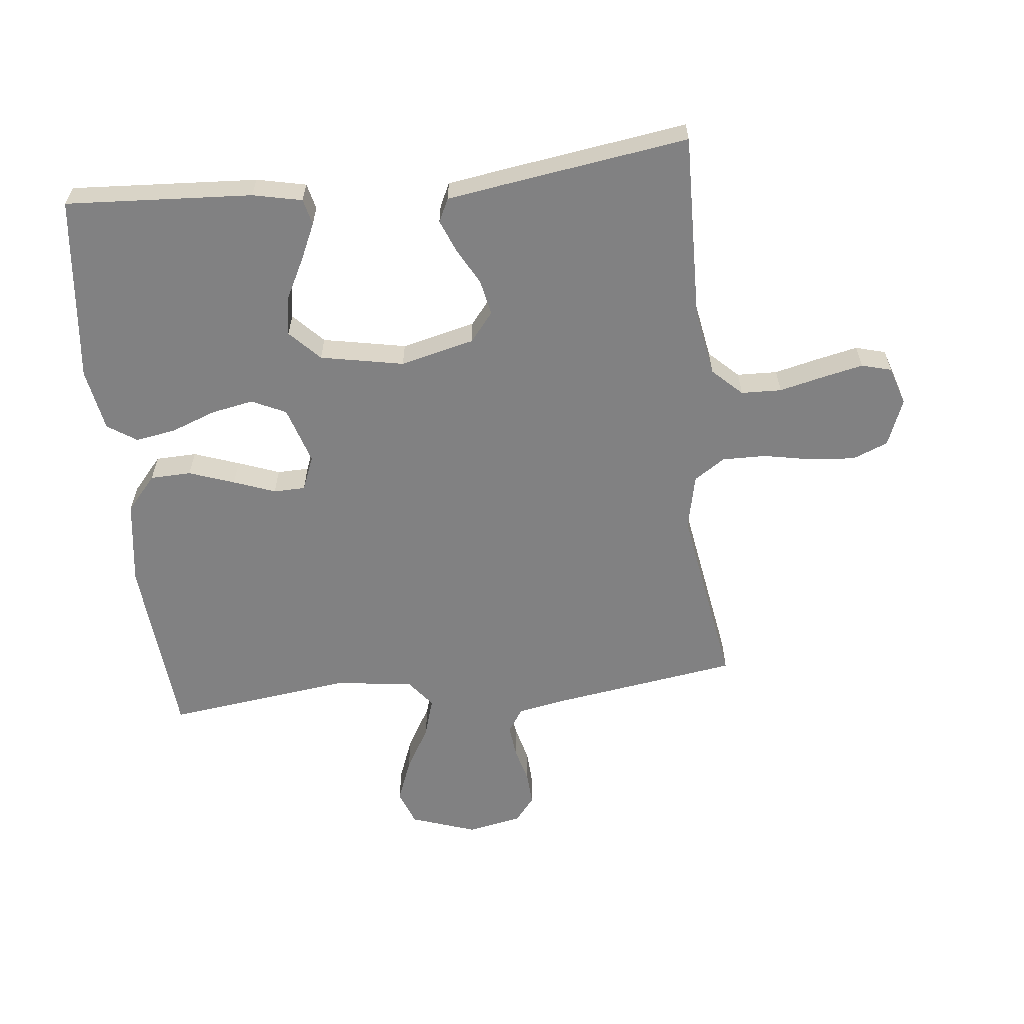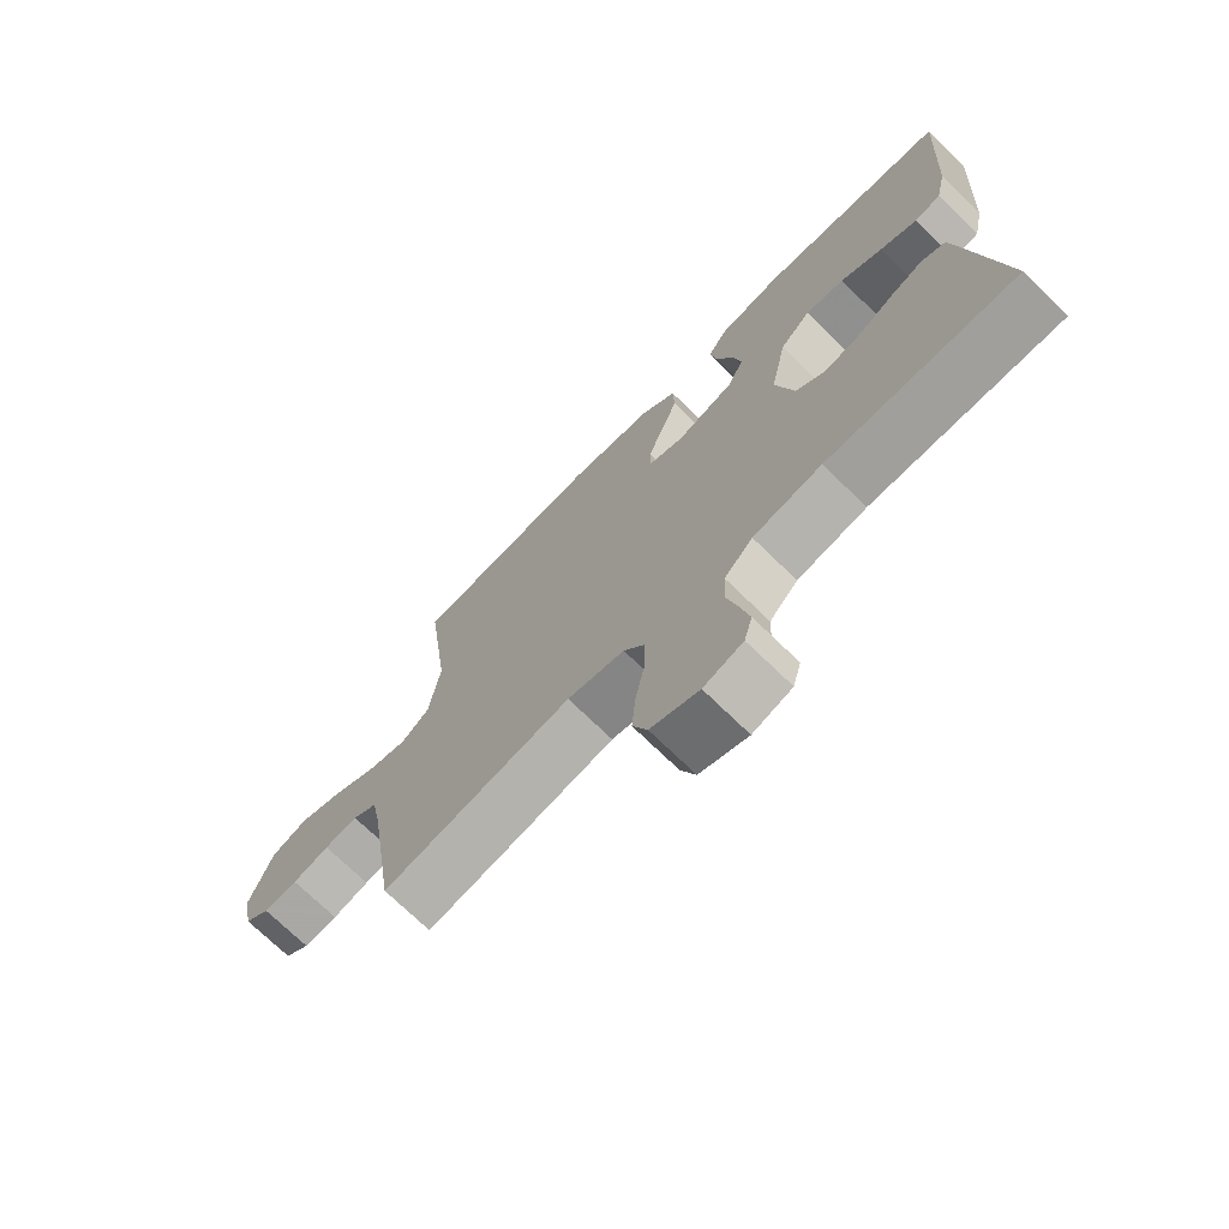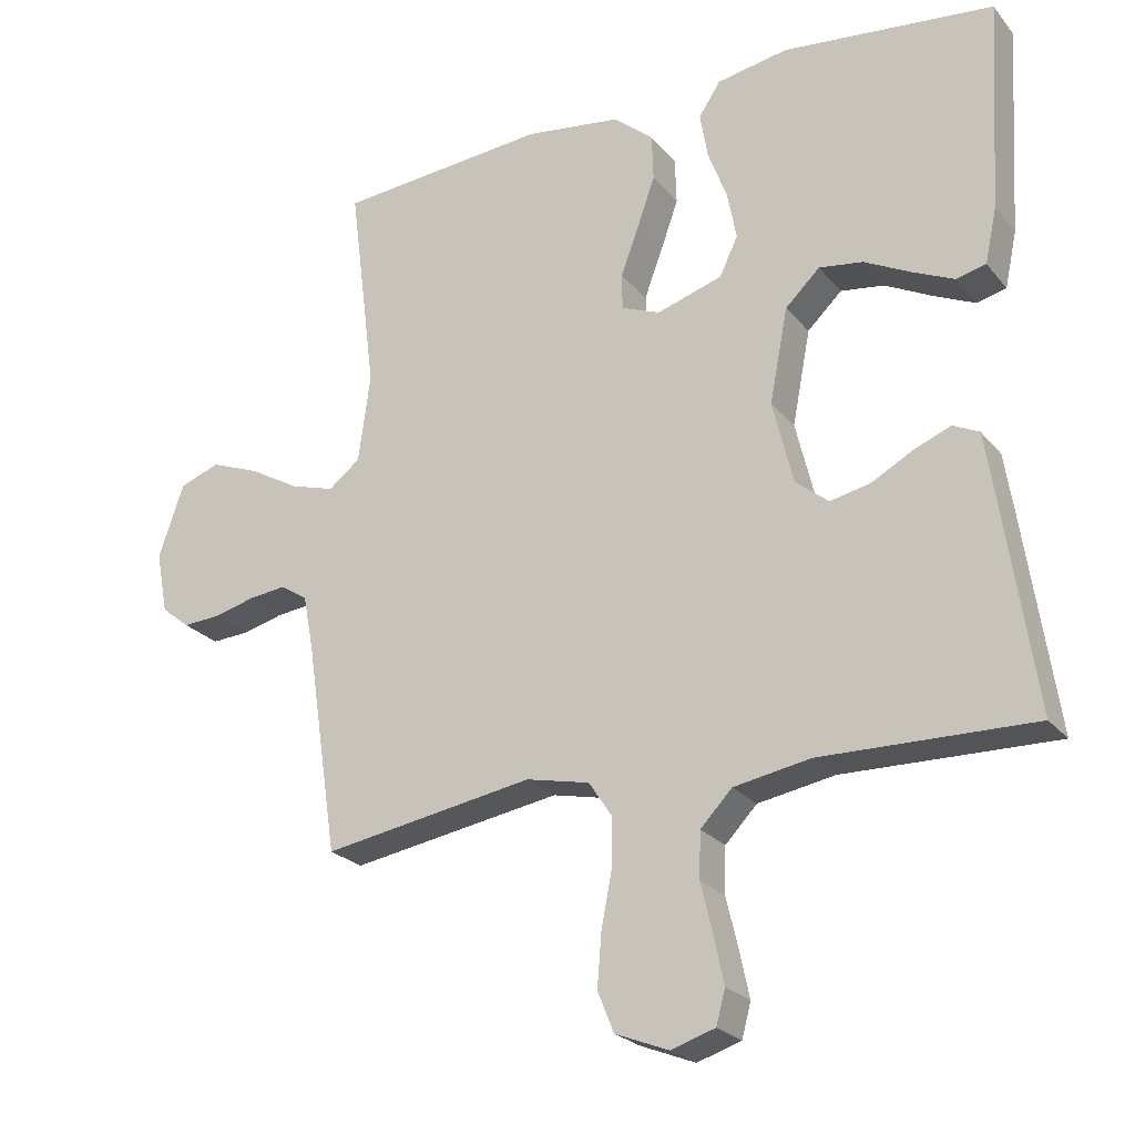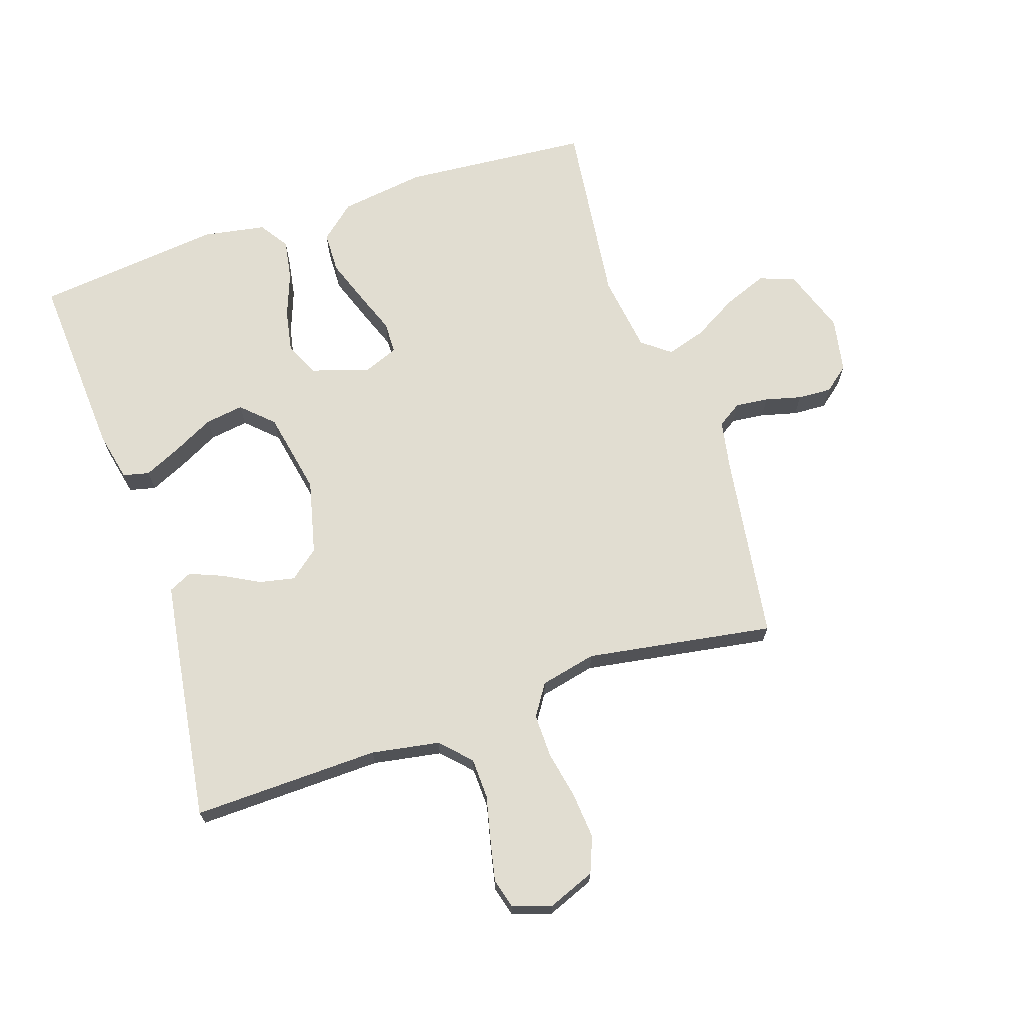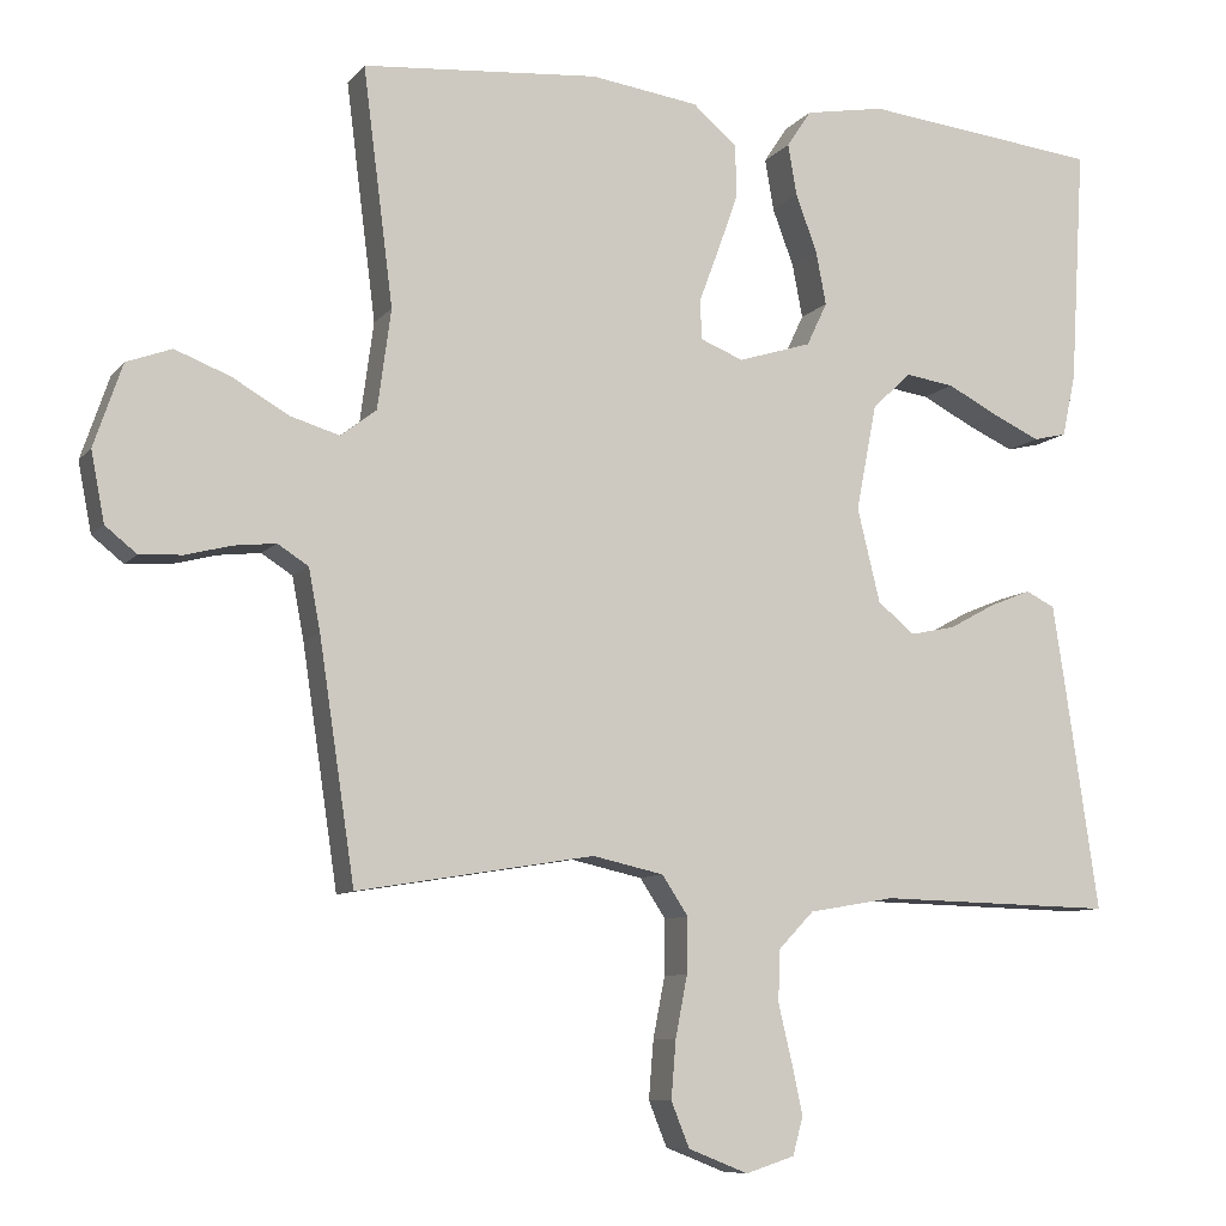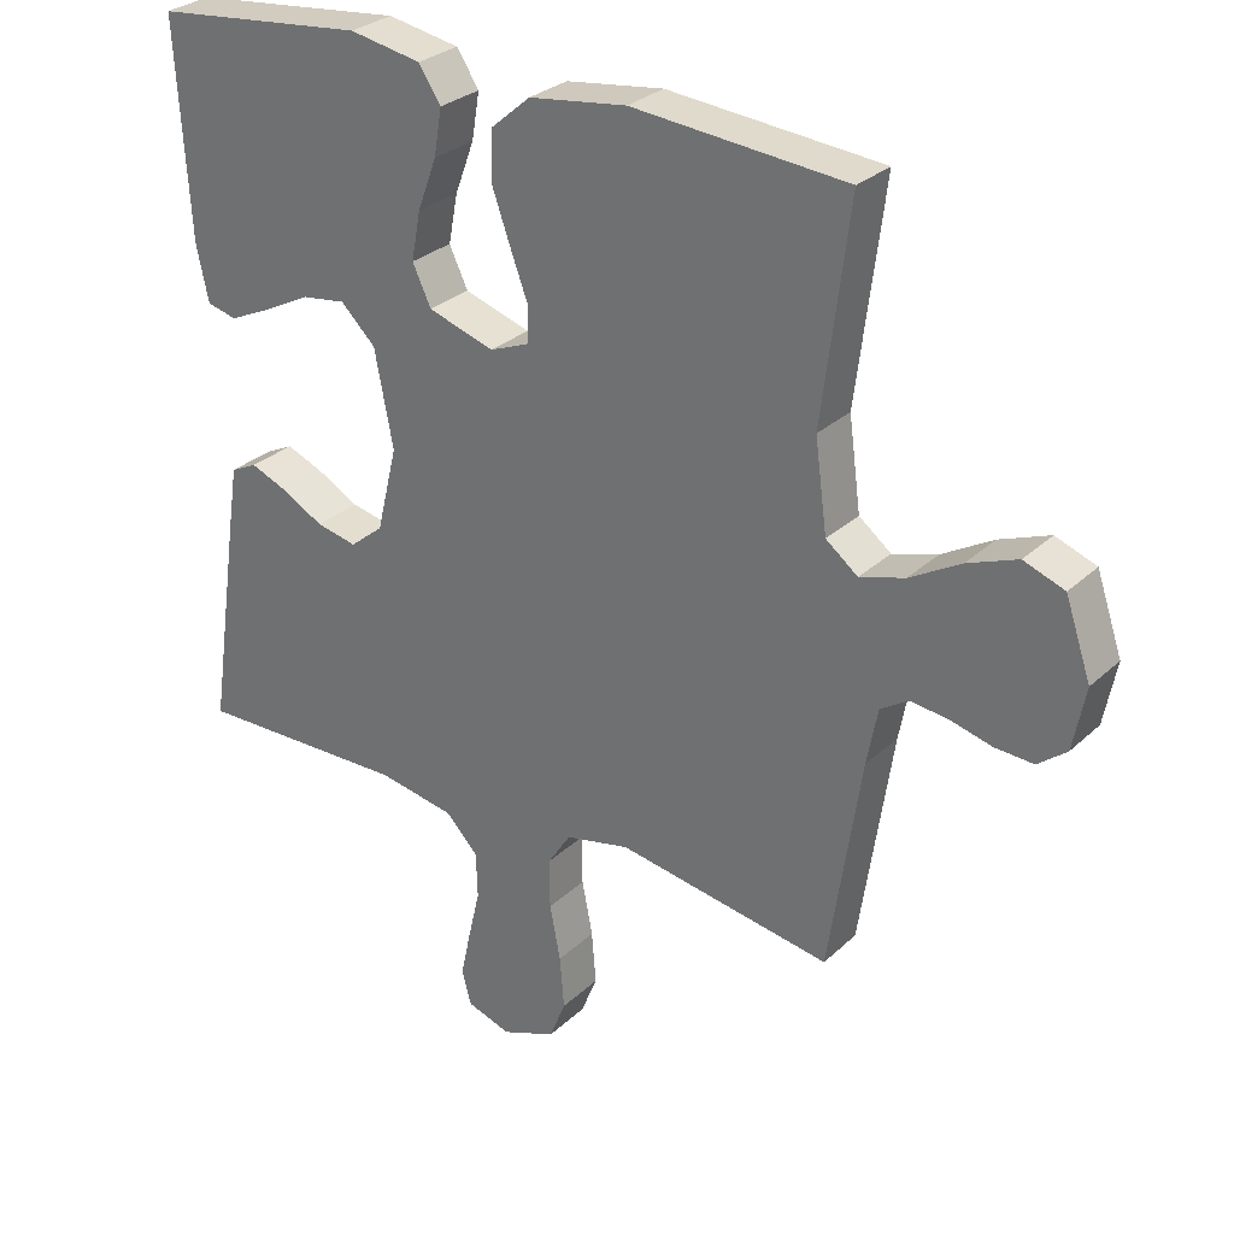
<metadata>
{"format":"obj","ext":"obj","renderer":"f3d","projection":"perspective","resolution":1024,"background":"white","views":[{"elev":-60.5,"azim":96.2,"up":"+Y"},{"elev":-72.3,"azim":45.7,"up":"+Z"},{"elev":-24.0,"azim":29.3,"up":"+Z"},{"elev":68.9,"azim":161.4,"up":"+Y"},{"elev":-8.8,"azim":-22.0,"up":"+Z"},{"elev":29.0,"azim":-143.4,"up":"+Z"}]}
</metadata>
<code>
v 0.5 0.07 0.5
v 0.482 0.07 0.2
v 0.465 0.07 0.121
v 0.423 0.07 0.111
v 0.364 0.07 0.138
v 0.298 0.07 0.172
v 0.236 0.07 0.181
v 0.187 0.07 0.134
v 0.161 0.07 0
v 0.19 0.07 -0.119
v 0.237 0.07 -0.157
v 0.294 0.07 -0.145
v 0.353 0.07 -0.113
v 0.405 0.07 -0.092
v 0.442 0.07 -0.11
v 0.456 0.07 -0.2
v 0.5 0.07 -0.5
v 0.2 0.07 -0.493
v 0.091 0.07 -0.512
v 0.046 0.07 -0.559
v 0.044 0.07 -0.624
v 0.061 0.07 -0.696
v 0.075 0.07 -0.761
v 0.062 0.07 -0.809
v 0 0.07 -0.829
v -0.076 0.07 -0.799
v -0.099 0.07 -0.742
v -0.093 0.07 -0.668
v -0.078 0.07 -0.591
v -0.077 0.07 -0.521
v -0.11 0.07 -0.471
v -0.2 0.07 -0.451
v -0.5 0.07 -0.5
v -0.545 0.07 -0.2
v -0.56 0.07 -0.121
v -0.599 0.07 -0.096
v -0.652 0.07 -0.102
v -0.71 0.07 -0.117
v -0.764 0.07 -0.12
v -0.804 0.07 -0.088
v -0.821 0.07 0
v -0.785 0.07 0.105
v -0.728 0.07 0.126
v -0.658 0.07 0.099
v -0.587 0.07 0.058
v -0.524 0.07 0.039
v -0.479 0.07 0.074
v -0.462 0.07 0.2
v -0.5 0.07 0.5
v -0.2 0.07 0.525
v -0.063 0.07 0.506
v -0.007 0.07 0.458
v -0.005 0.07 0.392
v -0.031 0.07 0.319
v -0.056 0.07 0.252
v -0.055 0.07 0.201
v 0 0.07 0.179
v 0.093 0.07 0.208
v 0.119 0.07 0.263
v 0.106 0.07 0.331
v 0.079 0.07 0.403
v 0.068 0.07 0.468
v 0.099 0.07 0.515
v 0.2 0.07 0.533
v 0.5 0 0.5
v 0.482 0 0.2
v 0.465 0 0.121
v 0.423 0 0.111
v 0.364 0 0.138
v 0.298 0 0.172
v 0.236 0 0.181
v 0.187 0 0.134
v 0.161 0 0
v 0.19 0 -0.119
v 0.237 0 -0.157
v 0.294 0 -0.145
v 0.353 0 -0.113
v 0.405 0 -0.092
v 0.442 0 -0.11
v 0.456 0 -0.2
v 0.5 0 -0.5
v 0.2 0 -0.493
v 0.091 0 -0.512
v 0.046 0 -0.559
v 0.044 0 -0.624
v 0.061 0 -0.696
v 0.075 0 -0.761
v 0.062 0 -0.809
v 0 0 -0.829
v -0.076 0 -0.799
v -0.099 0 -0.742
v -0.093 0 -0.668
v -0.078 0 -0.591
v -0.077 0 -0.521
v -0.11 0 -0.471
v -0.2 0 -0.451
v -0.5 0 -0.5
v -0.545 0 -0.2
v -0.56 0 -0.121
v -0.599 0 -0.096
v -0.652 0 -0.102
v -0.71 0 -0.117
v -0.764 0 -0.12
v -0.804 0 -0.088
v -0.821 0 0
v -0.785 0 0.105
v -0.728 0 0.126
v -0.658 0 0.099
v -0.587 0 0.058
v -0.524 0 0.039
v -0.479 0 0.074
v -0.462 0 0.2
v -0.5 0 0.5
v -0.2 0 0.525
v -0.063 0 0.506
v -0.007 0 0.458
v -0.005 0 0.392
v -0.031 0 0.319
v -0.056 0 0.252
v -0.055 0 0.201
v 0 0 0.179
v 0.093 0 0.208
v 0.119 0 0.263
v 0.106 0 0.331
v 0.079 0 0.403
v 0.068 0 0.468
v 0.099 0 0.515
v 0.2 0 0.533
f 4 5 6
f 3 4 6
f 2 3 6
f 1 2 6
f 64 1 6
f 63 64 6
f 62 63 6
f 61 62 6
f 60 61 6
f 59 60 6 7
f 58 59 7 8
f 57 58 8 9
f 56 57 9 10
f 53 54 55
f 52 53 55
f 51 52 55
f 50 51 55
f 49 50 55
f 48 49 55
f 47 48 55 56
f 46 47 56 10
f 43 44 45
f 42 43 45
f 41 42 45
f 40 41 45
f 39 40 45
f 38 39 45
f 37 38 45
f 36 37 45 46
f 46 10 11
f 36 46 11
f 35 36 11
f 32 33 34
f 34 35 11
f 32 34 11
f 31 32 11
f 27 28 29
f 26 27 29
f 25 26 29
f 24 25 29
f 23 24 29
f 22 23 29
f 21 22 29
f 20 21 29 30
f 31 11 12
f 30 31 12
f 20 30 12
f 19 20 12
f 16 17 18
f 16 18 19
f 15 16 19
f 14 15 19
f 13 14 19
f 12 13 19
f 70 69 68
f 70 68 67
f 70 67 66
f 70 66 65
f 70 65 128
f 70 128 127
f 70 127 126
f 70 126 125
f 70 125 124
f 71 70 124 123
f 72 71 123 122
f 73 72 122 121
f 74 73 121 120
f 119 118 117
f 119 117 116
f 119 116 115
f 119 115 114
f 119 114 113
f 119 113 112
f 120 119 112 111
f 74 120 111 110
f 109 108 107
f 109 107 106
f 109 106 105
f 109 105 104
f 109 104 103
f 109 103 102
f 109 102 101
f 110 109 101 100
f 75 74 110
f 75 110 100
f 75 100 99
f 98 97 96
f 75 99 98
f 75 98 96
f 75 96 95
f 93 92 91
f 93 91 90
f 93 90 89
f 93 89 88
f 93 88 87
f 93 87 86
f 93 86 85
f 94 93 85 84
f 76 75 95
f 76 95 94
f 76 94 84
f 76 84 83
f 82 81 80
f 83 82 80
f 83 80 79
f 83 79 78
f 83 78 77
f 83 77 76
f 1 65 66 2
f 2 66 67 3
f 3 67 68 4
f 4 68 69 5
f 5 69 70 6
f 6 70 71 7
f 7 71 72 8
f 8 72 73 9
f 9 73 74 10
f 10 74 75 11
f 11 75 76 12
f 12 76 77 13
f 13 77 78 14
f 14 78 79 15
f 15 79 80 16
f 16 80 81 17
f 17 81 82 18
f 18 82 83 19
f 19 83 84 20
f 20 84 85 21
f 21 85 86 22
f 22 86 87 23
f 23 87 88 24
f 24 88 89 25
f 25 89 90 26
f 26 90 91 27
f 27 91 92 28
f 28 92 93 29
f 29 93 94 30
f 30 94 95 31
f 31 95 96 32
f 32 96 97 33
f 33 97 98 34
f 34 98 99 35
f 35 99 100 36
f 36 100 101 37
f 37 101 102 38
f 38 102 103 39
f 39 103 104 40
f 40 104 105 41
f 41 105 106 42
f 42 106 107 43
f 43 107 108 44
f 44 108 109 45
f 45 109 110 46
f 46 110 111 47
f 47 111 112 48
f 48 112 113 49
f 49 113 114 50
f 50 114 115 51
f 51 115 116 52
f 52 116 117 53
f 53 117 118 54
f 54 118 119 55
f 55 119 120 56
f 56 120 121 57
f 57 121 122 58
f 58 122 123 59
f 59 123 124 60
f 60 124 125 61
f 61 125 126 62
f 62 126 127 63
f 63 127 128 64
f 64 128 65 1

</code>
